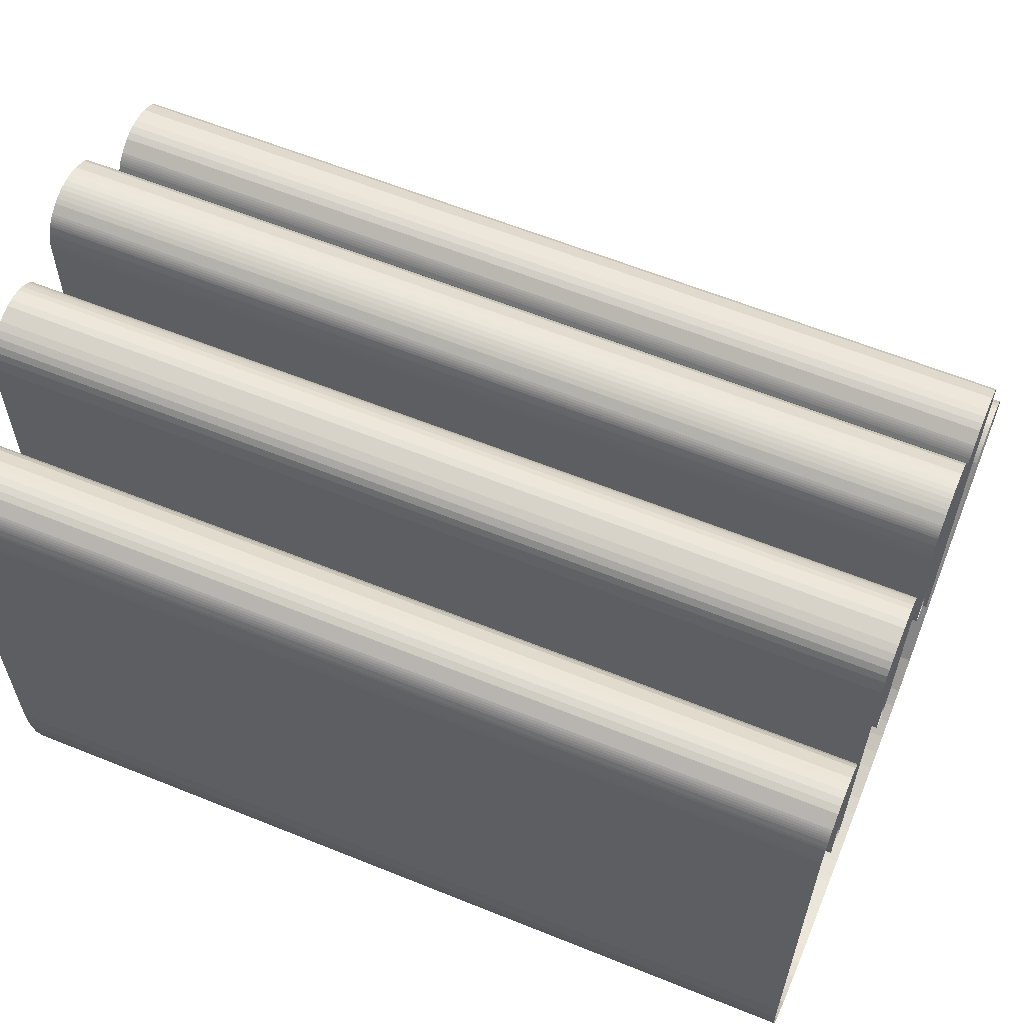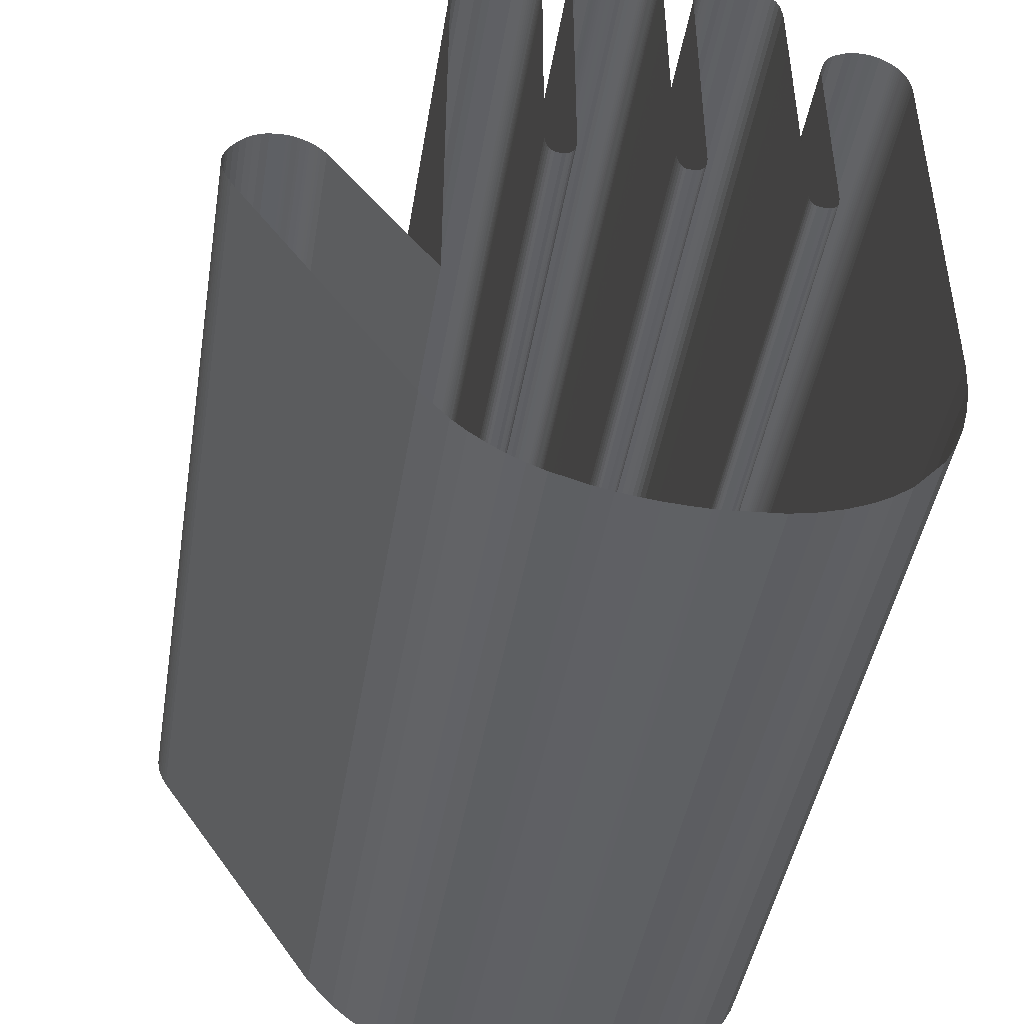
<metadata>
{"format":"obj","ext":"obj","renderer":"f3d","projection":"perspective","resolution":1024,"background":"white","views":[{"elev":61.3,"azim":112.4,"up":"+Y"},{"elev":-45.0,"azim":-9.4,"up":"+Y"}]}
</metadata>
<code>
v -0.4626 -0.06855 0
v -0.4654 -0.0632 0
v -0.4678 -0.05792 0
v -0.4697 -0.05268 0
v -0.4712 -0.0475 0
v -0.4729 -0.03731 0
v -0.4726 -0.03269 0
v -0.472 -0.02812 0
v -0.4709 -0.02361 0
v -0.4693 -0.01915 0
v -0.4673 -0.01475 0
v -0.462 -0.006106 0
v -0.4555 0.002478 0
v -0.4485 0.009623 0
v -0.4409 0.01533 0
v -0.4328 0.01959 0
v -0.4241 0.02242 0
v -0.405 0.02374 0
v -0.4019 0.02327 0
v -0.3987 0.02264 0
v -0.3955 0.02183 0
v -0.3922 0.02087 0
v -0.3888 0.01973 0
v -0.382 0.01696 0
v -0.3785 0.01527 0
v -0.3751 0.01331 0
v -0.3717 0.01106 0
v -0.3684 0.008543 0
v -0.3652 0.005746 0
v -0.3589 -0.0006784 0
v -0.3456 -0.0181 0
v -0.3305 -0.03778 0
v -0.3137 -0.05974 0
v -0.2951 -0.08397 0
v -0.2747 -0.1105 0
v -0.2286 -0.1703 0
v -0.2286 -0.1163 0
v -0.2285 -0.0552 0
v -0.2284 0.01306 0
v -0.2282 0.08846 0
v -0.2279 0.171 0
v -0.2273 0.3575 0
v -0.2266 0.369 0
v -0.2244 0.3792 0
v -0.2208 0.3884 0
v -0.2158 0.3963 0
v -0.2093 0.4031 0
v -0.192 0.4132 0
v -0.1818 0.416 0
v -0.1722 0.4174 0
v -0.1631 0.4174 0
v -0.1546 0.416 0
v -0.1466 0.4133 0
v -0.1323 0.4037 0
v -0.13 0.4016 0
v -0.1279 0.3995 0
v -0.1258 0.3971 0
v -0.1239 0.3946 0
v -0.122 0.3919 0
v -0.1187 0.386 0
v -0.1176 0.3828 0
v -0.1167 0.3794 0
v -0.116 0.3757 0
v -0.1154 0.3718 0
v -0.115 0.3677 0
v -0.1147 0.3589 0
v -0.1147 0.3306 0
v -0.1147 0.2986 0
v -0.1147 0.2629 0
v -0.1147 0.2233 0
v -0.1147 0.18 0
v -0.1147 0.08209 0
v -0.1136 0.07528 0
v -0.1119 0.06957 0
v -0.1096 0.06498 0
v -0.1067 0.06149 0
v -0.1032 0.05911 0
v -0.0943 0.05767 0
v -0.08962 0.05886 0
v -0.08566 0.06088 0
v -0.08242 0.06373 0
v -0.0799 0.06741 0
v -0.0781 0.07193 0
v -0.07666 0.08345 0
v -0.07666 0.1192 0
v -0.07666 0.1597 0
v -0.07666 0.2049 0
v -0.07666 0.2549 0
v -0.07666 0.3097 0
v -0.07666 0.4335 0
v -0.07594 0.4453 0
v -0.07378 0.4558 0
v -0.07018 0.465 0
v -0.06514 0.4729 0
v -0.05866 0.4796 0
v -0.04138 0.4891 0
v -0.03792 0.4902 0
v -0.03452 0.4911 0
v -0.03117 0.4919 0
v -0.02787 0.4925 0
v -0.02463 0.4929 0
v -0.01832 0.4932 0
v -0.01223 0.4929 0
v -0.006355 0.492 0
v -0.0007061 0.4905 0
v 0.004721 0.4883 0
v 0.009927 0.4856 0
v 0.01967 0.4783 0
v 0.02192 0.4763 0
v 0.02399 0.4741 0
v 0.0259 0.4717 0
v 0.02765 0.4692 0
v 0.02923 0.4665 0
v 0.03189 0.4607 0
v 0.03333 0.4574 0
v 0.03454 0.454 0
v 0.03554 0.4504 0
v 0.03632 0.4465 0
v 0.03687 0.4424 0
v 0.03731 0.4335 0
v 0.03767 0.3978 0
v 0.03798 0.3573 0
v 0.03823 0.3121 0
v 0.03842 0.2621 0
v 0.03856 0.2073 0
v 0.03867 0.08345 0
v 0.03972 0.0763 0
v 0.04133 0.07038 0
v 0.04349 0.06567 0
v 0.0462 0.06218 0
v 0.04947 0.05991 0
v 0.05767 0.05902 0
v 0.06201 0.05983 0
v 0.06575 0.06146 0
v 0.06888 0.06392 0
v 0.0714 0.06722 0
v 0.07331 0.07135 0
v 0.07531 0.08209 0
v 0.07531 0.1149 0
v 0.07531 0.1521 0
v 0.07531 0.1937 0
v 0.07531 0.2396 0
v 0.07531 0.2899 0
v 0.07531 0.4037 0
v 0.07578 0.4075 0
v 0.07641 0.4111 0
v 0.07722 0.4145 0
v 0.07819 0.4178 0
v 0.07932 0.421 0
v 0.08209 0.4267 0
v 0.0837 0.4297 0
v 0.08541 0.4325 0
v 0.08724 0.435 0
v 0.08918 0.4374 0
v 0.09123 0.4395 0
v 0.09566 0.443 0
v 0.1028 0.4478 0
v 0.1104 0.4513 0
v 0.1183 0.4536 0
v 0.1267 0.4545 0
v 0.1354 0.4542 0
v 0.154 0.4498 0
v 0.163 0.4462 0
v 0.1707 0.4416 0
v 0.1771 0.436 0
v 0.1821 0.4294 0
v 0.1858 0.4218 0
v 0.1893 0.4037 0
v 0.1896 0.3667 0
v 0.1899 0.3247 0
v 0.1902 0.2777 0
v 0.1904 0.2258 0
v 0.1905 0.1688 0
v 0.1906 0.04003 0
v 0.191 0.03499 0
v 0.1921 0.03072 0
v 0.1939 0.02723 0
v 0.1964 0.02452 0
v 0.1996 0.02258 0
v 0.2083 0.02103 0
v 0.213 0.02111 0
v 0.217 0.02214 0
v 0.2204 0.0241 0
v 0.2231 0.02701 0
v 0.2252 0.03086 0
v 0.2273 0.04138 0
v 0.2273 0.06625 0
v 0.2273 0.09433 0
v 0.2273 0.1256 0
v 0.2273 0.1601 0
v 0.2273 0.1978 0
v 0.2273 0.2829 0
v 0.2283 0.2943 0
v 0.2307 0.3045 0
v 0.2344 0.3135 0
v 0.2395 0.3212 0
v 0.2458 0.3278 0
v 0.2626 0.3372 0
v 0.272 0.3399 0
v 0.2812 0.3413 0
v 0.2899 0.3412 0
v 0.2982 0.3396 0
v 0.3062 0.3366 0
v 0.3209 0.3263 0
v 0.3232 0.3243 0
v 0.3253 0.322 0
v 0.3274 0.3195 0
v 0.3293 0.3168 0
v 0.3311 0.3139 0
v 0.3345 0.3073 0
v 0.3359 0.3041 0
v 0.3372 0.3007 0
v 0.3384 0.297 0
v 0.3393 0.2931 0
v 0.3401 0.2891 0
v 0.3412 0.2802 0
v 0.3412 0.2287 0
v 0.3412 0.1703 0
v 0.3412 0.1051 0
v 0.3412 0.03297 0
v 0.3412 -0.04601 0
v 0.3412 -0.2246 0
v 0.3389 -0.2612 0
v 0.3336 -0.295 0
v 0.3252 -0.3261 0
v 0.3138 -0.3544 0
v 0.2993 -0.3799 0
v 0.2612 -0.4227 0
v 0.2384 -0.44 0
v 0.2135 -0.4547 0
v 0.1863 -0.4668 0
v 0.1571 -0.4763 0
v 0.1256 -0.4832 0
v 0.05631 -0.4891 0
v 0.05515 -0.4891 0
v 0.05398 -0.4891 0
v 0.05282 -0.4891 0
v 0.05166 -0.4891 0
v 0.05049 -0.4891 0
v 0.04817 -0.4891 0
v 0.02289 -0.4886 0
v -0.001786 -0.487 0
v -0.02585 -0.4844 0
v -0.0493 -0.4807 0
v -0.07215 -0.476 0
v -0.116 -0.4634 0
v -0.1376 -0.4548 0
v -0.1583 -0.4446 0
v -0.1781 -0.4329 0
v -0.1969 -0.4195 0
v -0.2147 -0.4045 0
v -0.2476 -0.3697 0
v -0.2692 -0.3394 0
v -0.2937 -0.3052 0
v -0.3211 -0.2669 0
v -0.3513 -0.2246 0
v -0.3844 -0.1784 0
v -0.4593 -0.07395 0
v -0.4626 -0.06855 -1.042
v -0.4654 -0.0632 -1.042
v -0.4678 -0.05792 -1.042
v -0.4697 -0.05268 -1.042
v -0.4712 -0.0475 -1.042
v -0.4729 -0.03731 -1.042
v -0.4726 -0.03269 -1.042
v -0.472 -0.02812 -1.042
v -0.4709 -0.02361 -1.042
v -0.4693 -0.01915 -1.042
v -0.4673 -0.01475 -1.042
v -0.462 -0.006106 -1.042
v -0.4555 0.002478 -1.042
v -0.4485 0.009623 -1.042
v -0.4409 0.01533 -1.042
v -0.4328 0.01959 -1.042
v -0.4241 0.02242 -1.042
v -0.405 0.02374 -1.042
v -0.4019 0.02327 -1.042
v -0.3987 0.02264 -1.042
v -0.3955 0.02183 -1.042
v -0.3922 0.02087 -1.042
v -0.3888 0.01973 -1.042
v -0.382 0.01696 -1.042
v -0.3785 0.01527 -1.042
v -0.3751 0.01331 -1.042
v -0.3717 0.01106 -1.042
v -0.3684 0.008543 -1.042
v -0.3652 0.005746 -1.042
v -0.3589 -0.0006784 -1.042
v -0.3456 -0.0181 -1.042
v -0.3305 -0.03778 -1.042
v -0.3137 -0.05974 -1.042
v -0.2951 -0.08397 -1.042
v -0.2747 -0.1105 -1.042
v -0.2286 -0.1703 -1.042
v -0.2286 -0.1163 -1.042
v -0.2285 -0.0552 -1.042
v -0.2284 0.01306 -1.042
v -0.2282 0.08846 -1.042
v -0.2279 0.171 -1.042
v -0.2273 0.3575 -1.042
v -0.2266 0.369 -1.042
v -0.2244 0.3792 -1.042
v -0.2208 0.3884 -1.042
v -0.2158 0.3963 -1.042
v -0.2093 0.4031 -1.042
v -0.192 0.4132 -1.042
v -0.1818 0.416 -1.042
v -0.1722 0.4174 -1.042
v -0.1631 0.4174 -1.042
v -0.1546 0.416 -1.042
v -0.1466 0.4133 -1.042
v -0.1323 0.4037 -1.042
v -0.13 0.4016 -1.042
v -0.1279 0.3995 -1.042
v -0.1258 0.3971 -1.042
v -0.1239 0.3946 -1.042
v -0.122 0.3919 -1.042
v -0.1187 0.386 -1.042
v -0.1176 0.3828 -1.042
v -0.1167 0.3794 -1.042
v -0.116 0.3757 -1.042
v -0.1154 0.3718 -1.042
v -0.115 0.3677 -1.042
v -0.1147 0.3589 -1.042
v -0.1147 0.3306 -1.042
v -0.1147 0.2986 -1.042
v -0.1147 0.2629 -1.042
v -0.1147 0.2233 -1.042
v -0.1147 0.18 -1.042
v -0.1147 0.08209 -1.042
v -0.1136 0.07528 -1.042
v -0.1119 0.06957 -1.042
v -0.1096 0.06498 -1.042
v -0.1067 0.06149 -1.042
v -0.1032 0.05911 -1.042
v -0.0943 0.05767 -1.042
v -0.08962 0.05886 -1.042
v -0.08566 0.06088 -1.042
v -0.08242 0.06373 -1.042
v -0.0799 0.06741 -1.042
v -0.0781 0.07193 -1.042
v -0.07666 0.08345 -1.042
v -0.07666 0.1192 -1.042
v -0.07666 0.1597 -1.042
v -0.07666 0.2049 -1.042
v -0.07666 0.2549 -1.042
v -0.07666 0.3097 -1.042
v -0.07666 0.4335 -1.042
v -0.07594 0.4453 -1.042
v -0.07378 0.4558 -1.042
v -0.07018 0.465 -1.042
v -0.06514 0.4729 -1.042
v -0.05866 0.4796 -1.042
v -0.04138 0.4891 -1.042
v -0.03792 0.4902 -1.042
v -0.03452 0.4911 -1.042
v -0.03117 0.4919 -1.042
v -0.02787 0.4925 -1.042
v -0.02463 0.4929 -1.042
v -0.01832 0.4932 -1.042
v -0.01223 0.4929 -1.042
v -0.006355 0.492 -1.042
v -0.0007061 0.4905 -1.042
v 0.004721 0.4883 -1.042
v 0.009927 0.4856 -1.042
v 0.01967 0.4783 -1.042
v 0.02192 0.4763 -1.042
v 0.02399 0.4741 -1.042
v 0.0259 0.4717 -1.042
v 0.02765 0.4692 -1.042
v 0.02923 0.4665 -1.042
v 0.03189 0.4607 -1.042
v 0.03333 0.4574 -1.042
v 0.03454 0.454 -1.042
v 0.03554 0.4504 -1.042
v 0.03632 0.4465 -1.042
v 0.03687 0.4424 -1.042
v 0.03731 0.4335 -1.042
v 0.03767 0.3978 -1.042
v 0.03798 0.3573 -1.042
v 0.03823 0.3121 -1.042
v 0.03842 0.2621 -1.042
v 0.03856 0.2073 -1.042
v 0.03867 0.08345 -1.042
v 0.03972 0.0763 -1.042
v 0.04133 0.07038 -1.042
v 0.04349 0.06567 -1.042
v 0.0462 0.06218 -1.042
v 0.04947 0.05991 -1.042
v 0.05767 0.05902 -1.042
v 0.06201 0.05983 -1.042
v 0.06575 0.06146 -1.042
v 0.06888 0.06392 -1.042
v 0.0714 0.06722 -1.042
v 0.07331 0.07135 -1.042
v 0.07531 0.08209 -1.042
v 0.07531 0.1149 -1.042
v 0.07531 0.1521 -1.042
v 0.07531 0.1937 -1.042
v 0.07531 0.2396 -1.042
v 0.07531 0.2899 -1.042
v 0.07531 0.4037 -1.042
v 0.07578 0.4075 -1.042
v 0.07641 0.4111 -1.042
v 0.07722 0.4145 -1.042
v 0.07819 0.4178 -1.042
v 0.07932 0.421 -1.042
v 0.08209 0.4267 -1.042
v 0.0837 0.4297 -1.042
v 0.08541 0.4325 -1.042
v 0.08724 0.435 -1.042
v 0.08918 0.4374 -1.042
v 0.09123 0.4395 -1.042
v 0.09566 0.443 -1.042
v 0.1028 0.4478 -1.042
v 0.1104 0.4513 -1.042
v 0.1183 0.4536 -1.042
v 0.1267 0.4545 -1.042
v 0.1354 0.4542 -1.042
v 0.154 0.4498 -1.042
v 0.163 0.4462 -1.042
v 0.1707 0.4416 -1.042
v 0.1771 0.436 -1.042
v 0.1821 0.4294 -1.042
v 0.1858 0.4218 -1.042
v 0.1893 0.4037 -1.042
v 0.1896 0.3667 -1.042
v 0.1899 0.3247 -1.042
v 0.1902 0.2777 -1.042
v 0.1904 0.2258 -1.042
v 0.1905 0.1688 -1.042
v 0.1906 0.04003 -1.042
v 0.191 0.03499 -1.042
v 0.1921 0.03072 -1.042
v 0.1939 0.02723 -1.042
v 0.1964 0.02452 -1.042
v 0.1996 0.02258 -1.042
v 0.2083 0.02103 -1.042
v 0.213 0.02111 -1.042
v 0.217 0.02214 -1.042
v 0.2204 0.0241 -1.042
v 0.2231 0.02701 -1.042
v 0.2252 0.03086 -1.042
v 0.2273 0.04138 -1.042
v 0.2273 0.06625 -1.042
v 0.2273 0.09433 -1.042
v 0.2273 0.1256 -1.042
v 0.2273 0.1601 -1.042
v 0.2273 0.1978 -1.042
v 0.2273 0.2829 -1.042
v 0.2283 0.2943 -1.042
v 0.2307 0.3045 -1.042
v 0.2344 0.3135 -1.042
v 0.2395 0.3212 -1.042
v 0.2458 0.3278 -1.042
v 0.2626 0.3372 -1.042
v 0.272 0.3399 -1.042
v 0.2812 0.3413 -1.042
v 0.2899 0.3412 -1.042
v 0.2982 0.3396 -1.042
v 0.3062 0.3366 -1.042
v 0.3209 0.3263 -1.042
v 0.3232 0.3243 -1.042
v 0.3253 0.322 -1.042
v 0.3274 0.3195 -1.042
v 0.3293 0.3168 -1.042
v 0.3311 0.3139 -1.042
v 0.3345 0.3073 -1.042
v 0.3359 0.3041 -1.042
v 0.3372 0.3007 -1.042
v 0.3384 0.297 -1.042
v 0.3393 0.2931 -1.042
v 0.3401 0.2891 -1.042
v 0.3412 0.2802 -1.042
v 0.3412 0.2287 -1.042
v 0.3412 0.1703 -1.042
v 0.3412 0.1051 -1.042
v 0.3412 0.03297 -1.042
v 0.3412 -0.04601 -1.042
v 0.3412 -0.2246 -1.042
v 0.3389 -0.2612 -1.042
v 0.3336 -0.295 -1.042
v 0.3252 -0.3261 -1.042
v 0.3138 -0.3544 -1.042
v 0.2993 -0.3799 -1.042
v 0.2612 -0.4227 -1.042
v 0.2384 -0.44 -1.042
v 0.2135 -0.4547 -1.042
v 0.1863 -0.4668 -1.042
v 0.1571 -0.4763 -1.042
v 0.1256 -0.4832 -1.042
v 0.05631 -0.4891 -1.042
v 0.05515 -0.4891 -1.042
v 0.05398 -0.4891 -1.042
v 0.05282 -0.4891 -1.042
v 0.05166 -0.4891 -1.042
v 0.05049 -0.4891 -1.042
v 0.04817 -0.4891 -1.042
v 0.02289 -0.4886 -1.042
v -0.001786 -0.487 -1.042
v -0.02585 -0.4844 -1.042
v -0.0493 -0.4807 -1.042
v -0.07215 -0.476 -1.042
v -0.116 -0.4634 -1.042
v -0.1376 -0.4548 -1.042
v -0.1583 -0.4446 -1.042
v -0.1781 -0.4329 -1.042
v -0.1969 -0.4195 -1.042
v -0.2147 -0.4045 -1.042
v -0.2476 -0.3697 -1.042
v -0.2692 -0.3394 -1.042
v -0.2937 -0.3052 -1.042
v -0.3211 -0.2669 -1.042
v -0.3513 -0.2246 -1.042
v -0.3844 -0.1784 -1.042
v -0.4593 -0.07395 -1.042
f 1 260 259
f 1 2 260
f 2 261 260
f 2 3 261
f 3 262 261
f 3 4 262
f 4 263 262
f 4 5 263
f 5 264 263
f 5 6 264
f 6 265 264
f 6 7 265
f 7 266 265
f 7 8 266
f 8 267 266
f 8 9 267
f 9 268 267
f 9 10 268
f 10 269 268
f 10 11 269
f 11 270 269
f 11 12 270
f 12 271 270
f 12 13 271
f 13 272 271
f 13 14 272
f 14 273 272
f 14 15 273
f 15 274 273
f 15 16 274
f 16 275 274
f 16 17 275
f 17 276 275
f 17 18 276
f 18 277 276
f 18 19 277
f 19 278 277
f 19 20 278
f 20 279 278
f 20 21 279
f 21 280 279
f 21 22 280
f 22 281 280
f 22 23 281
f 23 282 281
f 23 24 282
f 24 283 282
f 24 25 283
f 25 284 283
f 25 26 284
f 26 285 284
f 26 27 285
f 27 286 285
f 27 28 286
f 28 287 286
f 28 29 287
f 29 288 287
f 29 30 288
f 30 289 288
f 30 31 289
f 31 290 289
f 31 32 290
f 32 291 290
f 32 33 291
f 33 292 291
f 33 34 292
f 34 293 292
f 34 35 293
f 35 294 293
f 35 36 294
f 36 295 294
f 36 37 295
f 37 296 295
f 37 38 296
f 38 297 296
f 38 39 297
f 39 298 297
f 39 40 298
f 40 299 298
f 40 41 299
f 41 300 299
f 41 42 300
f 42 301 300
f 42 43 301
f 43 302 301
f 43 44 302
f 44 303 302
f 44 45 303
f 45 304 303
f 45 46 304
f 46 305 304
f 46 47 305
f 47 306 305
f 47 48 306
f 48 307 306
f 48 49 307
f 49 308 307
f 49 50 308
f 50 309 308
f 50 51 309
f 51 310 309
f 51 52 310
f 52 311 310
f 52 53 311
f 53 312 311
f 53 54 312
f 54 313 312
f 54 55 313
f 55 314 313
f 55 56 314
f 56 315 314
f 56 57 315
f 57 316 315
f 57 58 316
f 58 317 316
f 58 59 317
f 59 318 317
f 59 60 318
f 60 319 318
f 60 61 319
f 61 320 319
f 61 62 320
f 62 321 320
f 62 63 321
f 63 322 321
f 63 64 322
f 64 323 322
f 64 65 323
f 65 324 323
f 65 66 324
f 66 325 324
f 66 67 325
f 67 326 325
f 67 68 326
f 68 327 326
f 68 69 327
f 69 328 327
f 69 70 328
f 70 329 328
f 70 71 329
f 71 330 329
f 71 72 330
f 72 331 330
f 72 73 331
f 73 332 331
f 73 74 332
f 74 333 332
f 74 75 333
f 75 334 333
f 75 76 334
f 76 335 334
f 76 77 335
f 77 336 335
f 77 78 336
f 78 337 336
f 78 79 337
f 79 338 337
f 79 80 338
f 80 339 338
f 80 81 339
f 81 340 339
f 81 82 340
f 82 341 340
f 82 83 341
f 83 342 341
f 83 84 342
f 84 343 342
f 84 85 343
f 85 344 343
f 85 86 344
f 86 345 344
f 86 87 345
f 87 346 345
f 87 88 346
f 88 347 346
f 88 89 347
f 89 348 347
f 89 90 348
f 90 349 348
f 90 91 349
f 91 350 349
f 91 92 350
f 92 351 350
f 92 93 351
f 93 352 351
f 93 94 352
f 94 353 352
f 94 95 353
f 95 354 353
f 95 96 354
f 96 355 354
f 96 97 355
f 97 356 355
f 97 98 356
f 98 357 356
f 98 99 357
f 99 358 357
f 99 100 358
f 100 359 358
f 100 101 359
f 101 360 359
f 101 102 360
f 102 361 360
f 102 103 361
f 103 362 361
f 103 104 362
f 104 363 362
f 104 105 363
f 105 364 363
f 105 106 364
f 106 365 364
f 106 107 365
f 107 366 365
f 107 108 366
f 108 367 366
f 108 109 367
f 109 368 367
f 109 110 368
f 110 369 368
f 110 111 369
f 111 370 369
f 111 112 370
f 112 371 370
f 112 113 371
f 113 372 371
f 113 114 372
f 114 373 372
f 114 115 373
f 115 374 373
f 115 116 374
f 116 375 374
f 116 117 375
f 117 376 375
f 117 118 376
f 118 377 376
f 118 119 377
f 119 378 377
f 119 120 378
f 120 379 378
f 120 121 379
f 121 380 379
f 121 122 380
f 122 381 380
f 122 123 381
f 123 382 381
f 123 124 382
f 124 383 382
f 124 125 383
f 125 384 383
f 125 126 384
f 126 385 384
f 126 127 385
f 127 386 385
f 127 128 386
f 128 387 386
f 128 129 387
f 129 388 387
f 129 130 388
f 130 389 388
f 130 131 389
f 131 390 389
f 131 132 390
f 132 391 390
f 132 133 391
f 133 392 391
f 133 134 392
f 134 393 392
f 134 135 393
f 135 394 393
f 135 136 394
f 136 395 394
f 136 137 395
f 137 396 395
f 137 138 396
f 138 397 396
f 138 139 397
f 139 398 397
f 139 140 398
f 140 399 398
f 140 141 399
f 141 400 399
f 141 142 400
f 142 401 400
f 142 143 401
f 143 402 401
f 143 144 402
f 144 403 402
f 144 145 403
f 145 404 403
f 145 146 404
f 146 405 404
f 146 147 405
f 147 406 405
f 147 148 406
f 148 407 406
f 148 149 407
f 149 408 407
f 149 150 408
f 150 409 408
f 150 151 409
f 151 410 409
f 151 152 410
f 152 411 410
f 152 153 411
f 153 412 411
f 153 154 412
f 154 413 412
f 154 155 413
f 155 414 413
f 155 156 414
f 156 415 414
f 156 157 415
f 157 416 415
f 157 158 416
f 158 417 416
f 158 159 417
f 159 418 417
f 159 160 418
f 160 419 418
f 160 161 419
f 161 420 419
f 161 162 420
f 162 421 420
f 162 163 421
f 163 422 421
f 163 164 422
f 164 423 422
f 164 165 423
f 165 424 423
f 165 166 424
f 166 425 424
f 166 167 425
f 167 426 425
f 167 168 426
f 168 427 426
f 168 169 427
f 169 428 427
f 169 170 428
f 170 429 428
f 170 171 429
f 171 430 429
f 171 172 430
f 172 431 430
f 172 173 431
f 173 432 431
f 173 174 432
f 174 433 432
f 174 175 433
f 175 434 433
f 175 176 434
f 176 435 434
f 176 177 435
f 177 436 435
f 177 178 436
f 178 437 436
f 178 179 437
f 179 438 437
f 179 180 438
f 180 439 438
f 180 181 439
f 181 440 439
f 181 182 440
f 182 441 440
f 182 183 441
f 183 442 441
f 183 184 442
f 184 443 442
f 184 185 443
f 185 444 443
f 185 186 444
f 186 445 444
f 186 187 445
f 187 446 445
f 187 188 446
f 188 447 446
f 188 189 447
f 189 448 447
f 189 190 448
f 190 449 448
f 190 191 449
f 191 450 449
f 191 192 450
f 192 451 450
f 192 193 451
f 193 452 451
f 193 194 452
f 194 453 452
f 194 195 453
f 195 454 453
f 195 196 454
f 196 455 454
f 196 197 455
f 197 456 455
f 197 198 456
f 198 457 456
f 198 199 457
f 199 458 457
f 199 200 458
f 200 459 458
f 200 201 459
f 201 460 459
f 201 202 460
f 202 461 460
f 202 203 461
f 203 462 461
f 203 204 462
f 204 463 462
f 204 205 463
f 205 464 463
f 205 206 464
f 206 465 464
f 206 207 465
f 207 466 465
f 207 208 466
f 208 467 466
f 208 209 467
f 209 468 467
f 209 210 468
f 210 469 468
f 210 211 469
f 211 470 469
f 211 212 470
f 212 471 470
f 212 213 471
f 213 472 471
f 213 214 472
f 214 473 472
f 214 215 473
f 215 474 473
f 215 216 474
f 216 475 474
f 216 217 475
f 217 476 475
f 217 218 476
f 218 477 476
f 218 219 477
f 219 478 477
f 219 220 478
f 220 479 478
f 220 221 479
f 221 480 479
f 221 222 480
f 222 481 480
f 222 223 481
f 223 482 481
f 223 224 482
f 224 483 482
f 224 225 483
f 225 484 483
f 225 226 484
f 226 485 484
f 226 227 485
f 227 486 485
f 227 228 486
f 228 487 486
f 228 229 487
f 229 488 487
f 229 230 488
f 230 489 488
f 230 231 489
f 231 490 489
f 231 232 490
f 232 491 490
f 232 233 491
f 233 492 491
f 233 234 492
f 234 493 492
f 234 235 493
f 235 494 493
f 235 236 494
f 236 495 494
f 236 237 495
f 237 496 495
f 237 238 496
f 238 497 496
f 238 239 497
f 239 498 497
f 239 240 498
f 240 499 498
f 240 241 499
f 241 500 499
f 241 242 500
f 242 501 500
f 242 243 501
f 243 502 501
f 243 244 502
f 244 503 502
f 244 245 503
f 245 504 503
f 245 246 504
f 246 505 504
f 246 247 505
f 247 506 505
f 247 248 506
f 248 507 506
f 248 249 507
f 249 508 507
f 249 250 508
f 250 509 508
f 250 251 509
f 251 510 509
f 251 252 510
f 252 511 510
f 252 253 511
f 253 512 511
f 253 254 512
f 254 513 512
f 254 255 513
f 255 514 513
f 255 256 514
f 256 515 514
f 256 257 515
f 257 516 515
f 257 258 516
f 258 259 516
f 258 1 259

</code>
